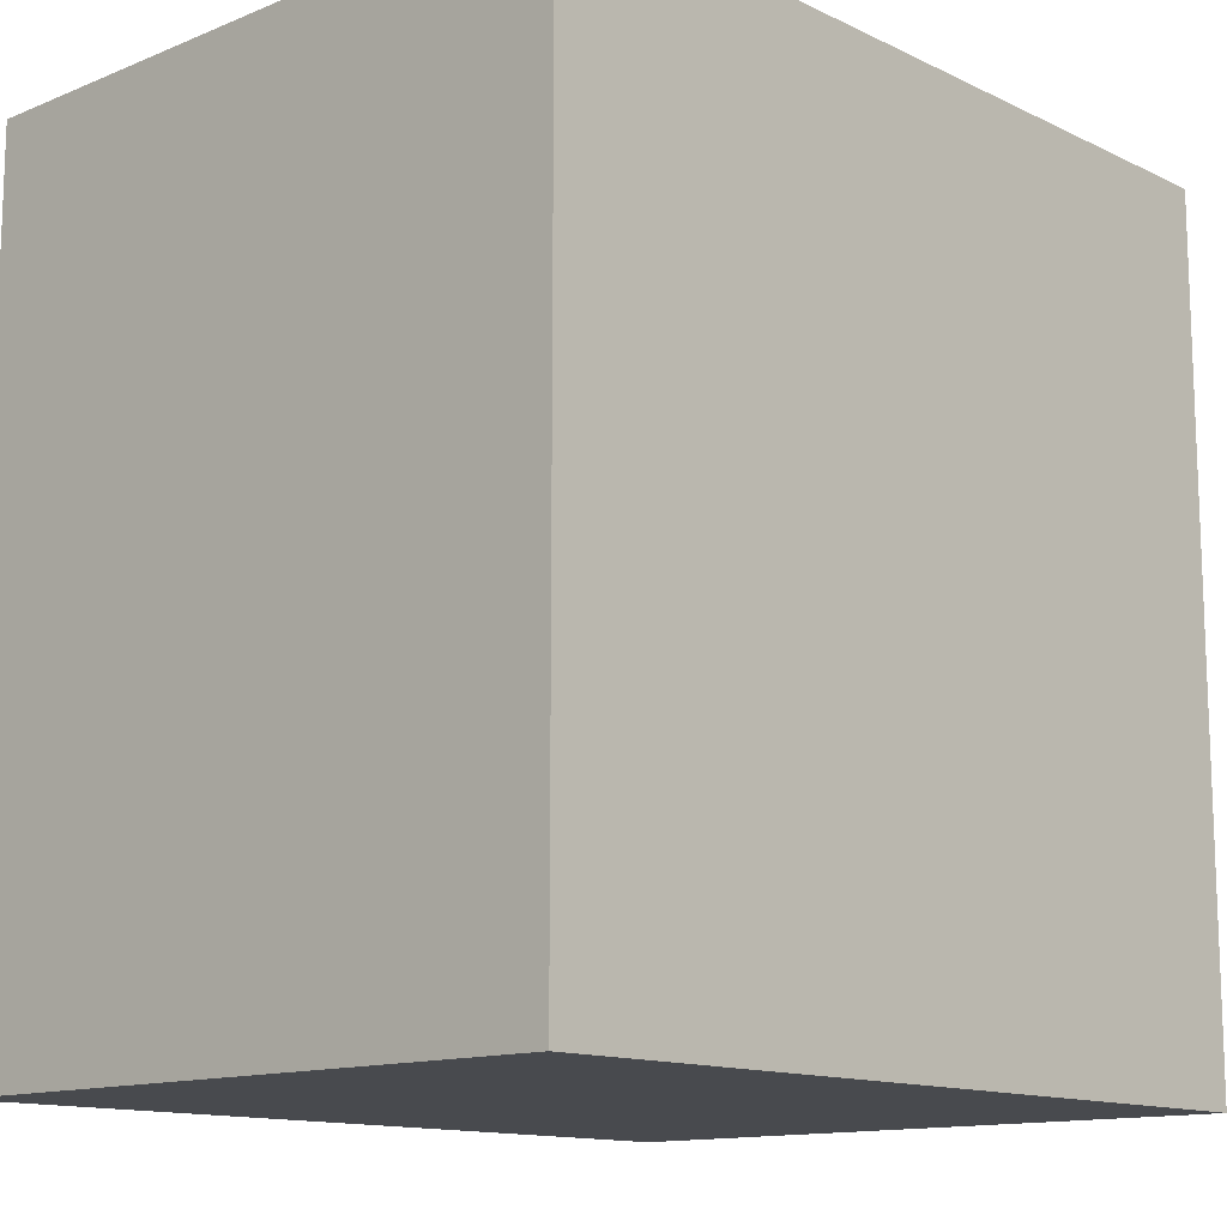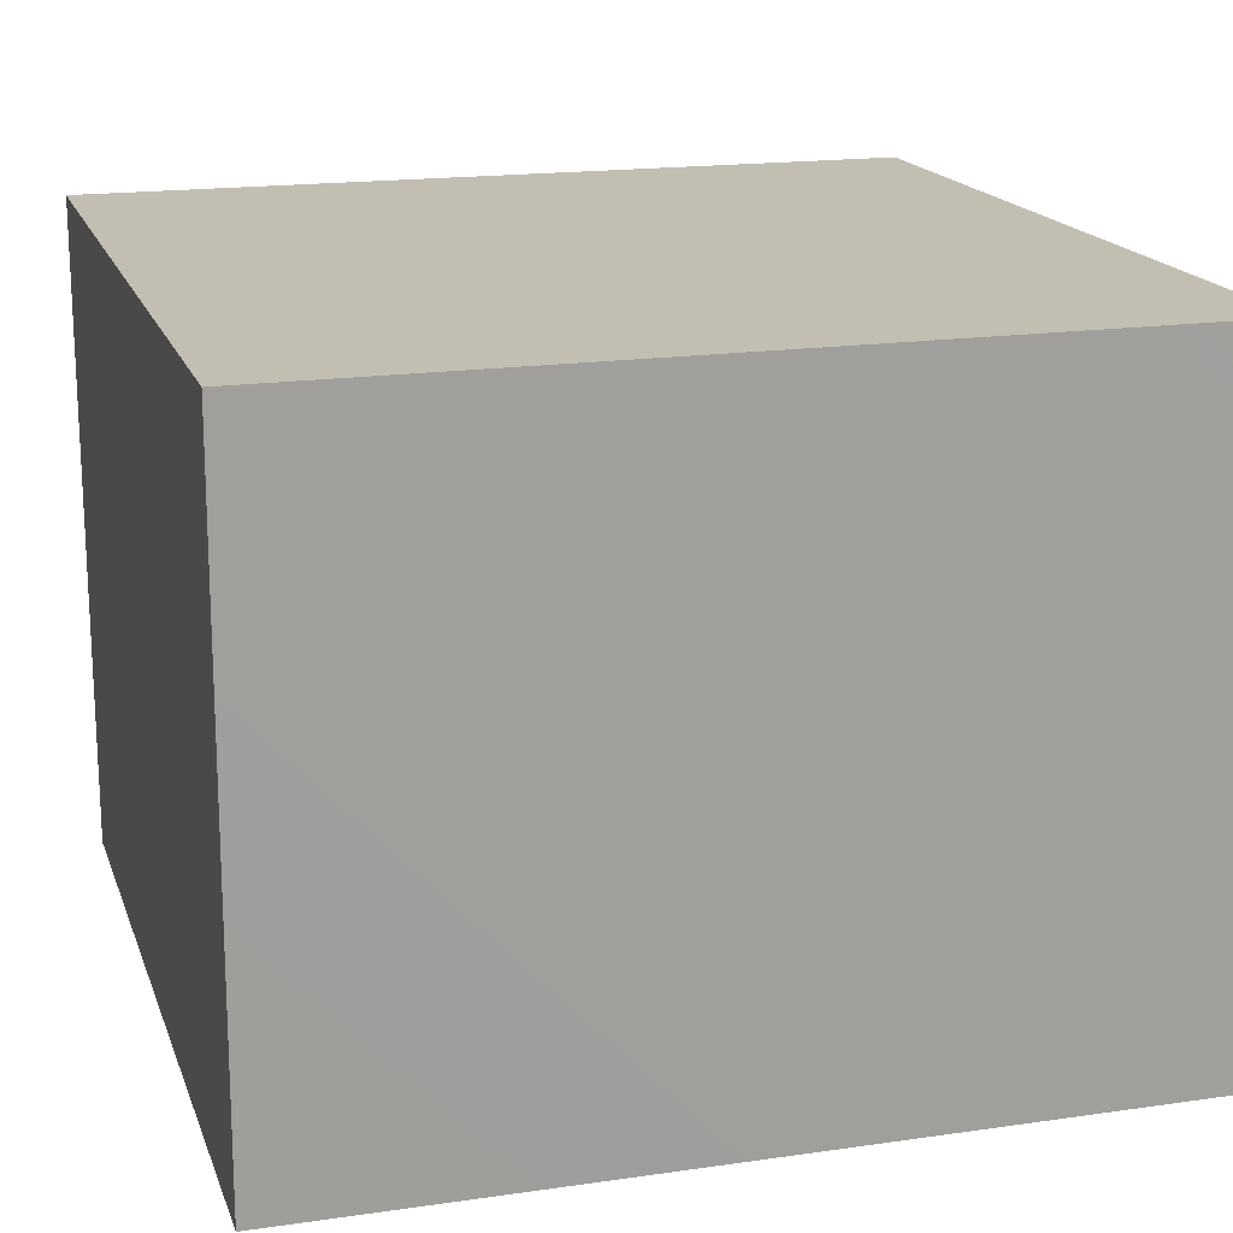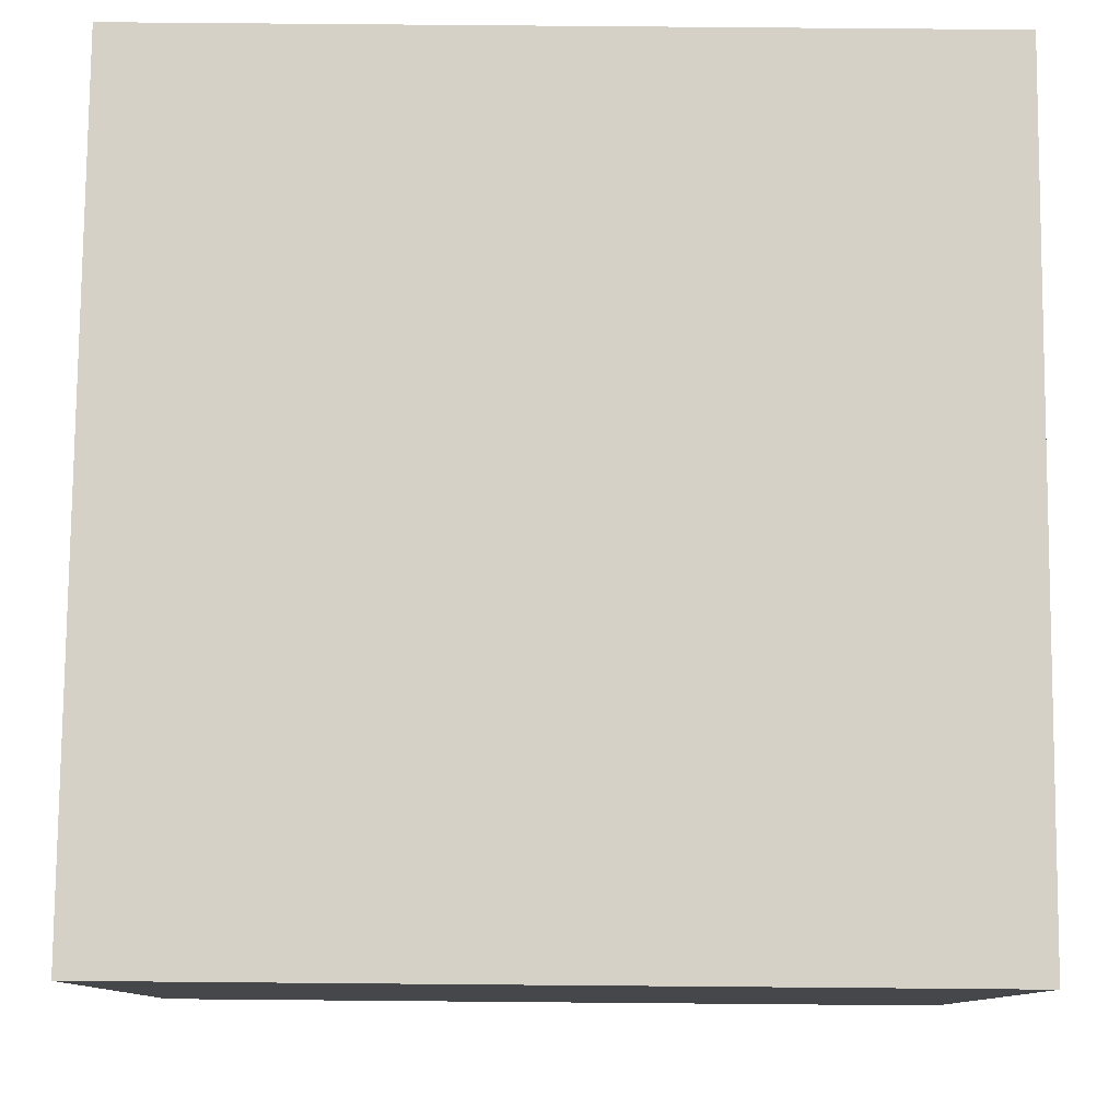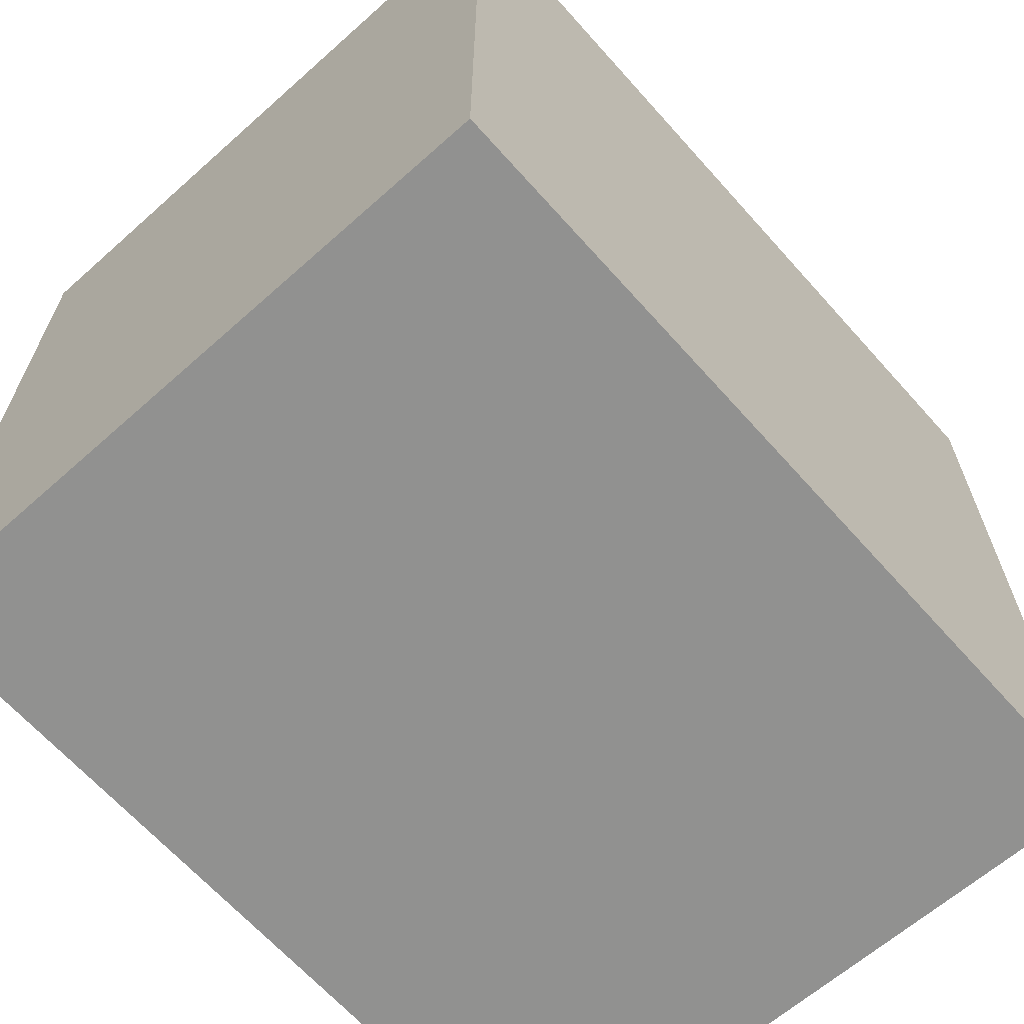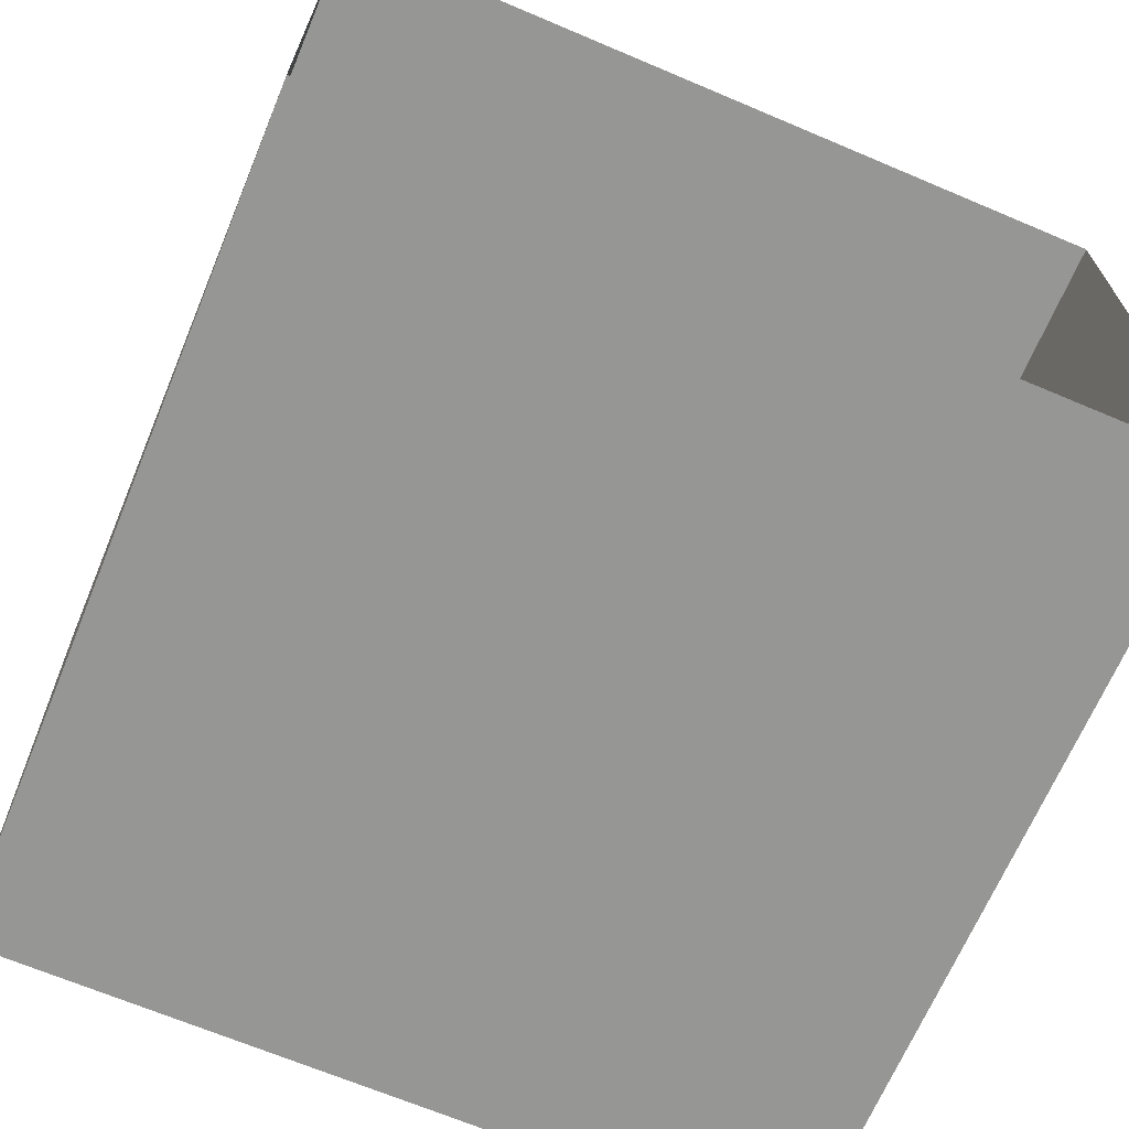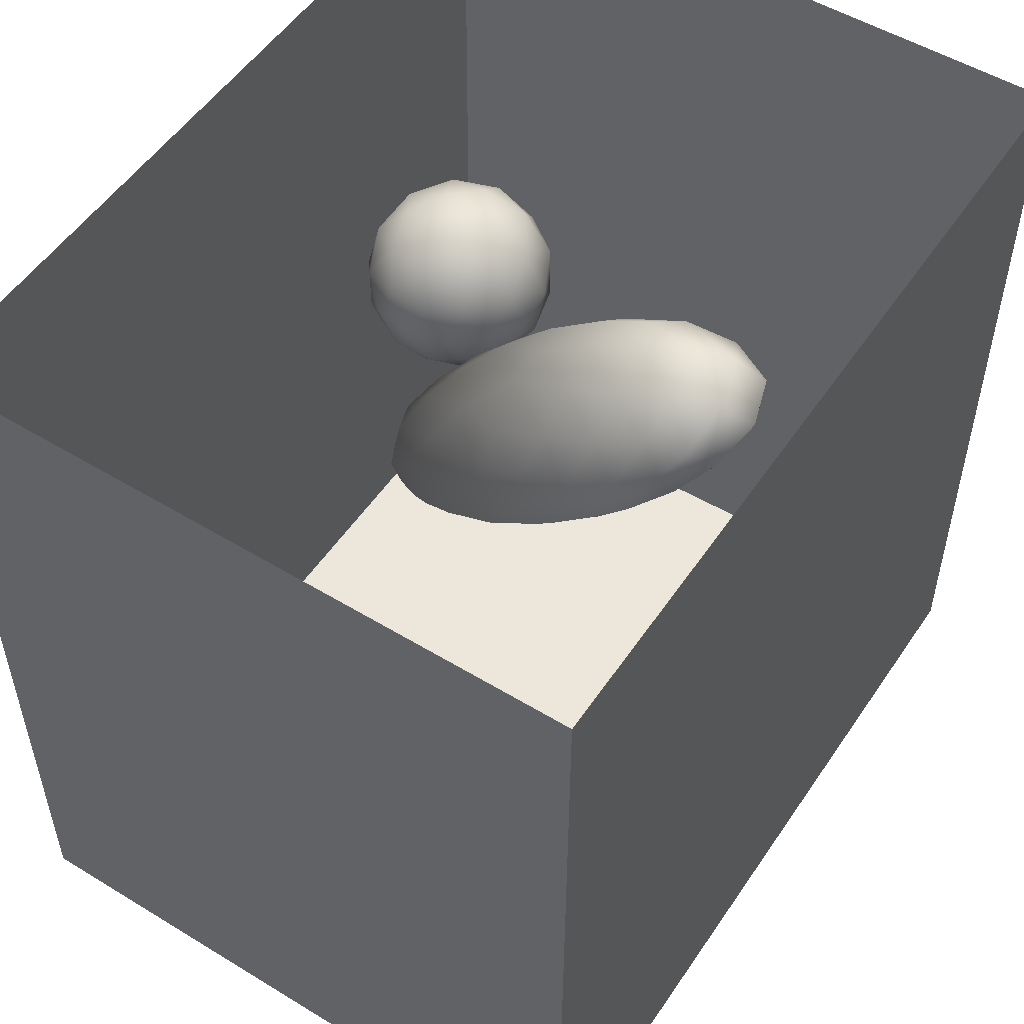
<metadata>
{"format":"obj","ext":"obj","renderer":"f3d","projection":"perspective","resolution":1024,"background":"white","views":[{"elev":-13.1,"azim":132.8,"up":"+Z"},{"elev":17.5,"azim":-106.4,"up":"+Y"},{"elev":79.4,"azim":-179.5,"up":"+Y"},{"elev":-65.9,"azim":131.8,"up":"+Z"},{"elev":-67.7,"azim":-23.0,"up":"+Y"},{"elev":52.8,"azim":123.2,"up":"+Z"}]}
</metadata>
<code>
v 0.07983 0.4947 0.05701
v 0.1059 0.5794 0.01777
v 0.09483 0.5525 0.1097
v 0.06231 0.5109 -0.02296
v 0.06134 0.5835 -0.06197
v 0.08639 0.669 -0.01185
v 0.02564 0.4847 0.1368
v 0.1022 0.637 0.08899
v -0.001526 0.4495 0.02326
v -0.02027 0.5098 -0.07949
v -0.06425 0.4479 0.1041
v 0.04481 0.5909 0.1846
v -0.1093 0.4525 -0.005238
v -0.05941 0.514 0.198
v -0.006195 0.6405 -0.1222
v 0.06027 0.7297 0.1266
v -0.1626 0.4691 0.1241
v -0.1269 0.5354 -0.1166
v -0.1615 0.5564 0.2326
v 0.03863 0.7588 -0.04068
v -0.03948 0.633 0.2419
v -0.1319 0.6511 -0.1698
v -0.0483 0.7567 -0.1353
v -0.02761 0.8573 -0.04904
v 0.02214 0.8258 0.05378
v -0.03083 0.7449 0.2291
v -0.004226 0.8221 0.1537
v -0.08808 0.8401 0.2314
v -0.1436 0.6979 0.2815
v -0.2417 0.5811 -0.1341
v -0.2654 0.5162 0.1442
v -0.2375 0.4894 -0.009958
v -0.1116 0.856 -0.138
v -0.052 0.9141 0.09603
v -0.3293 0.5562 -0.05648
v -0.2526 0.6985 -0.1877
v -0.1492 0.7567 -0.1817
v -0.2691 0.6063 0.2435
v -0.3368 0.5326 0.0488
v -0.09964 0.9471 -0.04061
v -0.2263 0.8214 -0.1939
v -0.2629 0.7163 0.2916
v -0.1358 1.002 0.07757
v -0.4316 0.604 0.002151
v -0.3601 0.6415 -0.1327
v -0.1444 0.9429 0.2033
v -0.3712 0.6739 0.2469
v -0.1961 0.823 0.2882
v -0.373 0.5828 0.1512
v -0.1915 0.9373 -0.1413
v -0.3702 0.7831 -0.1916
v -0.1897 1.027 -0.04248
v -0.4745 0.6669 0.1536
v -0.4669 0.6989 -0.105
v -0.2265 1.033 0.1734
v -0.2698 0.9403 0.2726
v -0.3324 0.8059 0.2997
v -0.2931 0.9034 -0.1903
v -0.2205 1.07 0.05762
v -0.2888 1.01 -0.1403
v -0.5458 0.7096 0.01135
v -0.4592 0.7701 0.252
v -0.2915 1.097 -0.03232
v -0.4066 0.9059 0.2896
v -0.3487 1.042 0.2342
v -0.3107 1.115 0.1091
v -0.3973 0.9323 -0.1895
v -0.3879 1.076 -0.1221
v -0.4914 1.006 0.2561
v -0.5233 0.8712 0.2507
v -0.4945 0.9968 -0.1631
v -0.5662 0.7759 0.1631
v -0.6278 0.8108 0.04111
v -0.5086 1.122 -0.0948
v -0.3963 1.155 0.001318
v -0.4335 1.132 0.1705
v -0.6271 0.9209 0.1846
v -0.54 0.8369 -0.1339
v -0.5775 1.099 0.1933
v -0.6026 0.9998 -0.1196
v -0.6458 0.8976 -0.05381
v -0.6829 0.9193 0.05756
v -0.5258 1.189 0.05361
v -0.6391 1.125 -0.04377
v -0.6885 0.994 -0.02359
v -0.6941 1.035 0.1088
v -0.6334 1.158 0.09998
v -0.05955 0.6306 0.05404
v -0.2336 0.7567 0.04691
v -0.5537 1.025 0.05966
v -0.4158 0.9325 -0.07658
v -0.5232 0.9489 -0.04881
v -0.4351 0.991 0.1666
v -0.523 0.885 0.05385
v -0.407 1.002 0.03567
v -0.2683 0.9533 0.07521
v -0.4148 0.8039 0.03266
v -0.3666 0.9175 0.1599
v -0.4755 1.033 -0.05731
v -0.3057 0.9032 -0.06512
g leftSphere
f 75 76 66
f 77 82 73
f 46 43 55
f 72 77 73
f 43 59 55
f 77 86 82
f 53 44 49
f 8 12 3
f 3 12 7
f 2 8 3
f 74 84 83
f 74 68 71
f 79 87 86
f 2 4 5
f 38 47 49
f 76 83 79
f 50 58 60
f 46 34 43
f 30 22 18
f 75 66 63
f 20 25 16
f 6 15 20
f 52 50 60
f 2 3 1
f 36 45 51
f 66 55 59
f 16 26 21
f 16 25 27
f 50 52 40
f 13 10 9
f 24 25 20
f 44 39 49
f 14 19 17
f 24 23 33
f 31 19 38
f 22 15 18
f 43 34 40
f 31 39 32
f 16 8 6
f 21 26 29
f 57 56 64
f 47 62 53
f 3 7 1
f 29 48 42
f 30 45 36
f 76 69 65
f 28 34 46
f 17 11 14
f 46 56 48
f 84 80 85
f 43 52 59
f 77 69 79
f 56 55 65
f 67 51 78
f 75 83 76
f 17 32 13
f 48 28 46
f 6 8 2
f 79 69 76
f 44 45 35
f 5 6 2
f 16 12 8
f 58 41 51
f 21 12 16
f 48 56 57
f 58 51 67
f 23 15 22
f 27 34 28
f 73 81 78
f 14 12 21
f 10 15 5
f 80 84 74
f 29 19 21
f 70 77 72
f 24 34 25
f 28 26 27
f 49 39 31
f 40 33 50
f 83 84 87
f 5 15 6
f 17 19 31
f 38 29 42
f 49 47 53
f 68 67 71
f 9 11 13
f 42 47 38
f 65 66 76
f 1 4 2
f 85 81 82
f 68 60 67
f 16 6 20
f 79 86 77
f 13 11 17
f 86 85 82
f 39 44 35
f 64 56 65
f 78 61 73
f 79 83 87
f 54 61 78
f 87 84 86
f 73 61 72
f 84 85 86
f 48 57 42
f 59 63 66
f 25 34 27
f 14 11 7
f 28 48 29
f 29 26 28
f 51 54 78
f 70 62 64
f 20 23 24
f 54 45 44
f 32 30 18
f 74 75 68
f 71 80 74
f 65 55 66
f 74 83 75
f 56 46 55
f 53 72 61
f 71 78 80
f 62 47 57
f 71 67 78
f 58 67 60
f 80 81 85
f 13 18 10
f 59 52 63
f 21 19 14
f 44 53 61
f 9 4 1
f 77 70 69
f 37 23 22
f 1 7 9
f 5 4 10
f 62 57 64
f 80 78 81
f 33 23 37
f 40 34 24
f 32 18 13
f 50 41 58
f 75 63 68
f 37 41 33
f 10 4 9
f 7 11 9
f 63 52 60
f 57 47 42
f 49 31 38
f 35 32 39
f 31 32 17
f 73 82 81
f 30 32 35
f 20 15 23
f 27 26 16
f 35 45 30
f 36 37 22
f 7 12 14
f 36 41 37
f 18 15 10
f 70 64 69
f 33 41 50
f 54 44 61
f 24 33 40
f 51 45 54
f 40 52 43
f 38 19 29
f 51 41 36
f 72 62 70
f 22 30 36
f 53 62 72
f 69 64 65
f 63 60 68
v -0.5875 0.25 0
v -0.3375 0.25 0
v -0.3639 0.3618 0
v -0.3563 0.2986 0.08187
v -0.3653 0.3047 -0.1006
v -0.4035 0.3998 -0.07876
v -0.4327 0.4461 0.009191
v -0.3639 0.1884 0.09343
v -0.4106 0.388 0.1104
v -0.3675 0.1916 -0.1033
v -0.3585 0.1498 -8.755e-05
v -0.4211 0.2517 -0.1866
v -0.4442 0.3644 -0.1699
v -0.4851 0.4553 -0.09934
v -0.4094 0.2741 0.1738
v -0.5273 0.4926 -0.006295
v -0.4427 0.1371 -0.1697
v -0.436 0.1464 0.1697
v -0.5119 0.4644 0.104
v -0.4147 0.08009 0.06147
v -0.5002 0.3742 0.1986
v -0.4134 0.0815 -0.06174
v -0.5965 0.4833 -0.08926
v -0.5029 0.1961 -0.229
v -0.5492 0.415 -0.1838
v -0.5182 0.3029 -0.2343
v -0.5068 0.2362 0.2362
v -0.5332 0.122 0.2078
v -0.5008 0.04827 -0.1195
v -0.6272 0.4944 0.03432
v -0.5147 0.0433 0.1203
v -0.5564 0.1021 -0.1991
v -0.6521 0.4311 -0.1598
v -0.502 0.01518 -0.007365
v -0.6067 0.3224 0.2385
v -0.7093 0.4586 -0.06459
v -0.6208 0.4404 0.1585
v -0.6098 0.2073 -0.2453
v -0.6151 0.1857 0.24
v -0.6041 0.02082 -0.0985
v -0.738 0.44 0.06104
v -0.6256 0.06837 0.1675
v -0.6395 0.3351 -0.2293
v -0.7003 0.2569 0.223
v -0.7983 0.3769 -0.04453
v -0.7289 0.364 0.1717
v -0.6823 0.1056 -0.1807
v -0.6181 0.005694 0.04337
v -0.7402 0.3706 -0.157
v -0.7259 0.2395 -0.2079
v -0.7161 0.1473 0.1882
v -0.8113 0.3382 0.06798
v -0.7263 0.04958 -0.05535
v -0.7281 0.0603 0.08217
v -0.7816 0.2498 0.1576
v -0.7904 0.1614 -0.1161
v -0.8002 0.2782 -0.1284
v -0.789 0.147 0.1063
v -0.835 0.2508 -0.03502
v -0.806 0.1284 0.0009649
v -0.8277 0.222 0.06329
g rightSphere
f 160 161 159
f 159 161 152
f 156 160 159
f 134 120 131
f 153 156 147
f 155 158 151
f 139 128 127
f 116 123 130
f 112 117 124
f 150 149 143
f 126 112 124
f 139 127 135
f 152 155 146
f 120 111 108
f 110 105 102
f 132 117 129
f 138 126 124
f 106 105 113
f 127 128 118
f 137 130 141
f 121 115 109
f 141 152 146
f 131 120 118
f 128 139 142
f 149 145 136
f 122 117 110
f 123 116 114
f 153 147 140
f 129 134 140
f 132 129 140
f 108 115 118
f 148 153 140
f 115 127 118
f 103 106 107
f 160 156 153
f 126 125 113
f 121 109 119
f 136 145 141
f 111 122 110
f 117 112 110
f 134 122 120
f 131 128 142
f 148 131 142
f 128 131 118
f 156 159 157
f 150 138 147
f 133 149 136
f 158 154 151
f 106 114 107
f 148 134 131
f 123 114 125
f 154 142 151
f 160 154 158
f 121 127 115
f 108 111 102
f 109 103 107
f 127 121 135
f 142 139 151
f 104 115 108
f 161 160 158
f 154 148 142
f 138 143 126
f 145 149 157
f 105 112 113
f 156 150 147
f 112 105 110
f 135 137 146
f 123 136 130
f 145 159 152
f 144 139 135
f 149 150 157
f 114 116 107
f 144 155 151
f 123 133 136
f 116 119 107
f 161 155 152
f 149 133 143
f 109 104 103
f 138 150 143
f 133 123 125
f 148 154 153
f 134 148 140
f 132 138 124
f 104 108 102
f 122 134 129
f 137 119 130
f 111 110 102
f 125 114 113
f 144 135 146
f 139 144 151
f 138 132 147
f 103 104 102
f 130 136 141
f 141 145 152
f 137 121 119
f 154 160 153
f 122 111 120
f 112 126 113
f 150 156 157
f 117 122 129
f 115 104 109
f 119 109 107
f 105 106 103
f 119 116 130
f 147 132 140
f 121 137 135
f 105 103 102
f 143 133 125
f 159 145 157
f 114 106 113
f 120 108 118
f 137 141 146
f 155 144 146
f 126 143 125
f 155 161 158
f 117 132 124
v   1 0 -1.04
v  -0.99 0 -1.04
v  -1.01 0  0.99
v   1 0  0.99
g floor
f 162 163 164
f 164 165 162
v   1 1.59 -1.04
v   1 1.59  0.99
v  -1.02 1.59  0.99
v  -1.02 1.59 -1.04
g ceiling
f 166 167 168
f 168 169 166
v   1 1.59 -1.04
v  -1.02 1.59 -1.04
v  -0.99 0 -1.04
v   1 0 -1.04
g backWall
f 170 171 172
f 172 173 170
v  1 1.59 0.99
v  1 1.59 -1.04
v  1 0 -1.04
v  1 0 0.99
g rightWall
f 174 175 176
f 176 177 174
v  -1.02 1.59 -1.04
v  -1.02 1.59 0.99
v  -1.01 0 0.99
v  -0.99 0 -1.04
g leftWall
f 178 179 180
f 180 181 178
v  0.23 1.58 -0.22
v  0.23 1.58 0.16
v  -0.24 1.58 0.16
v  -0.24 1.58 -0.22
g light
f 182 183 184
f 184 185 182

</code>
